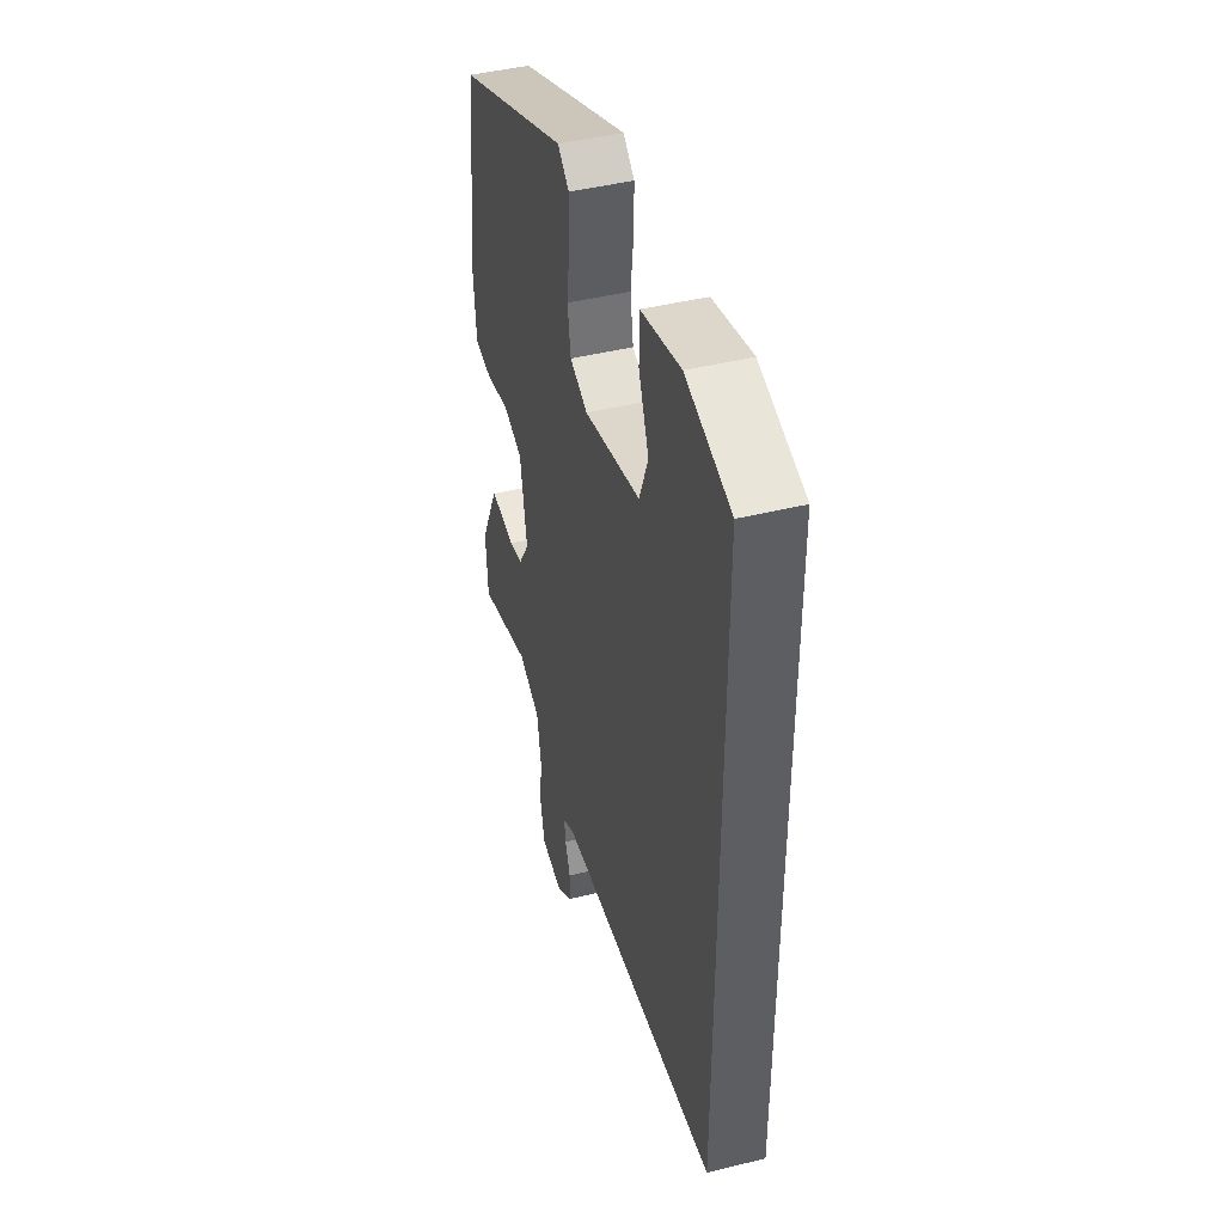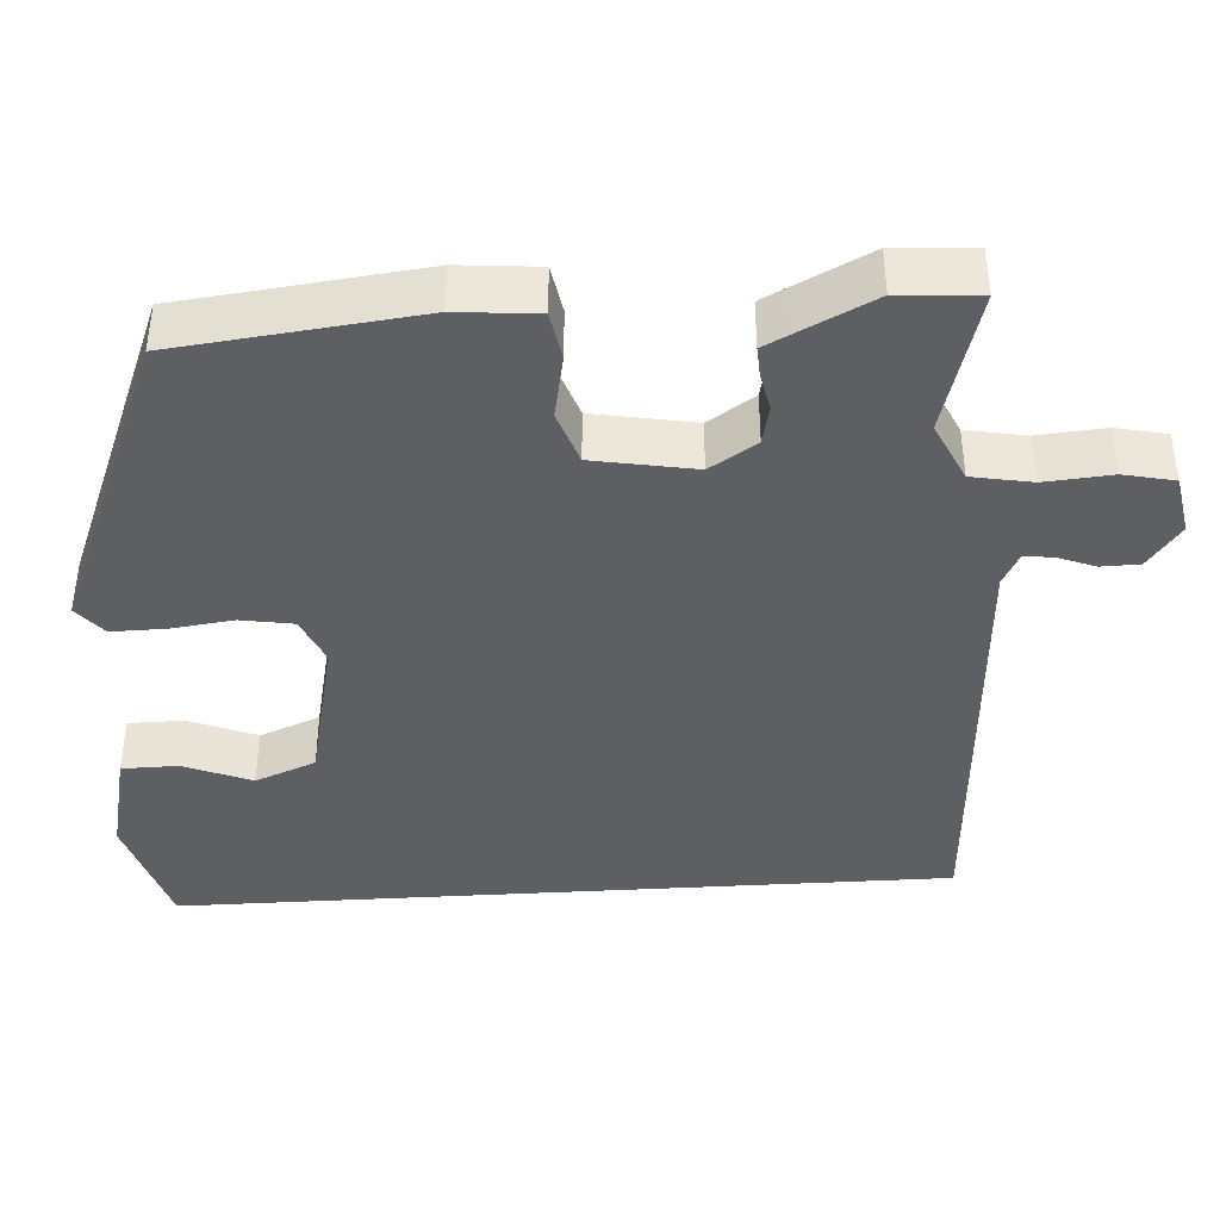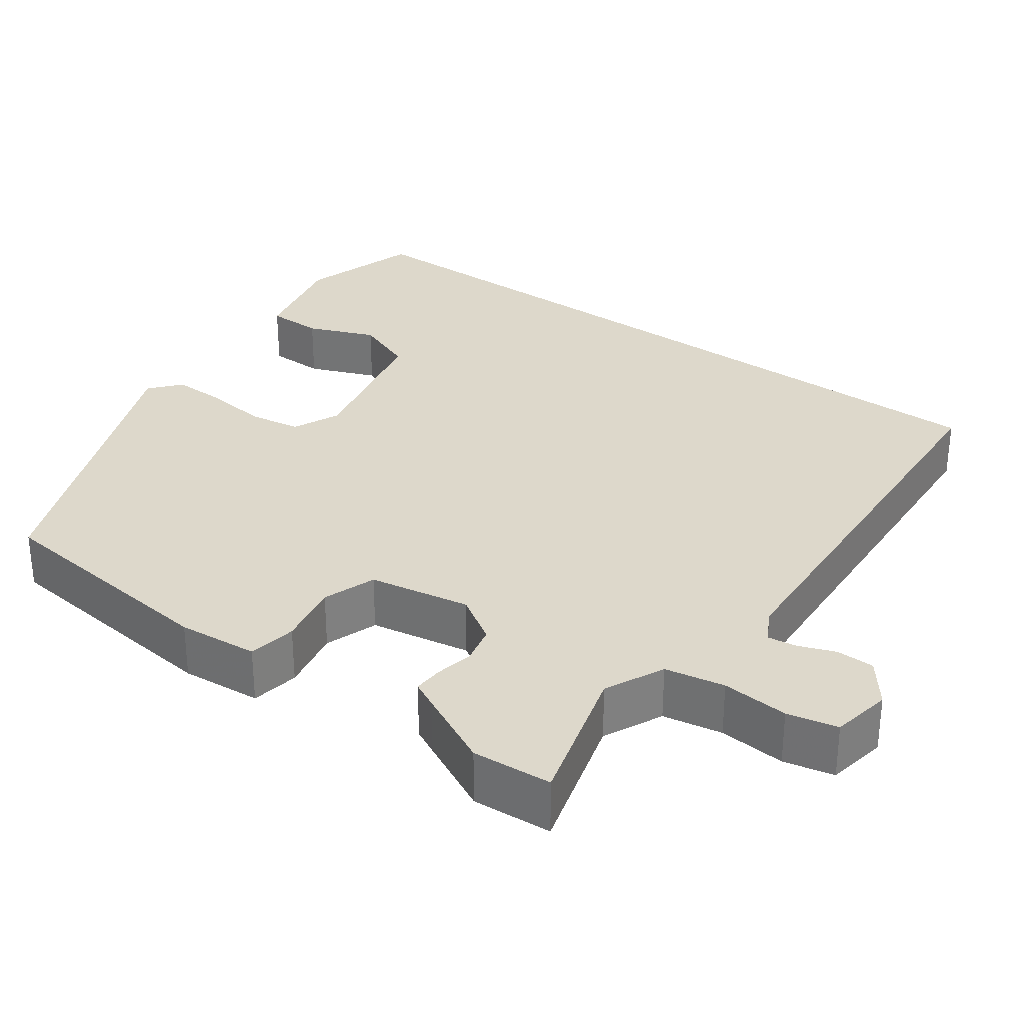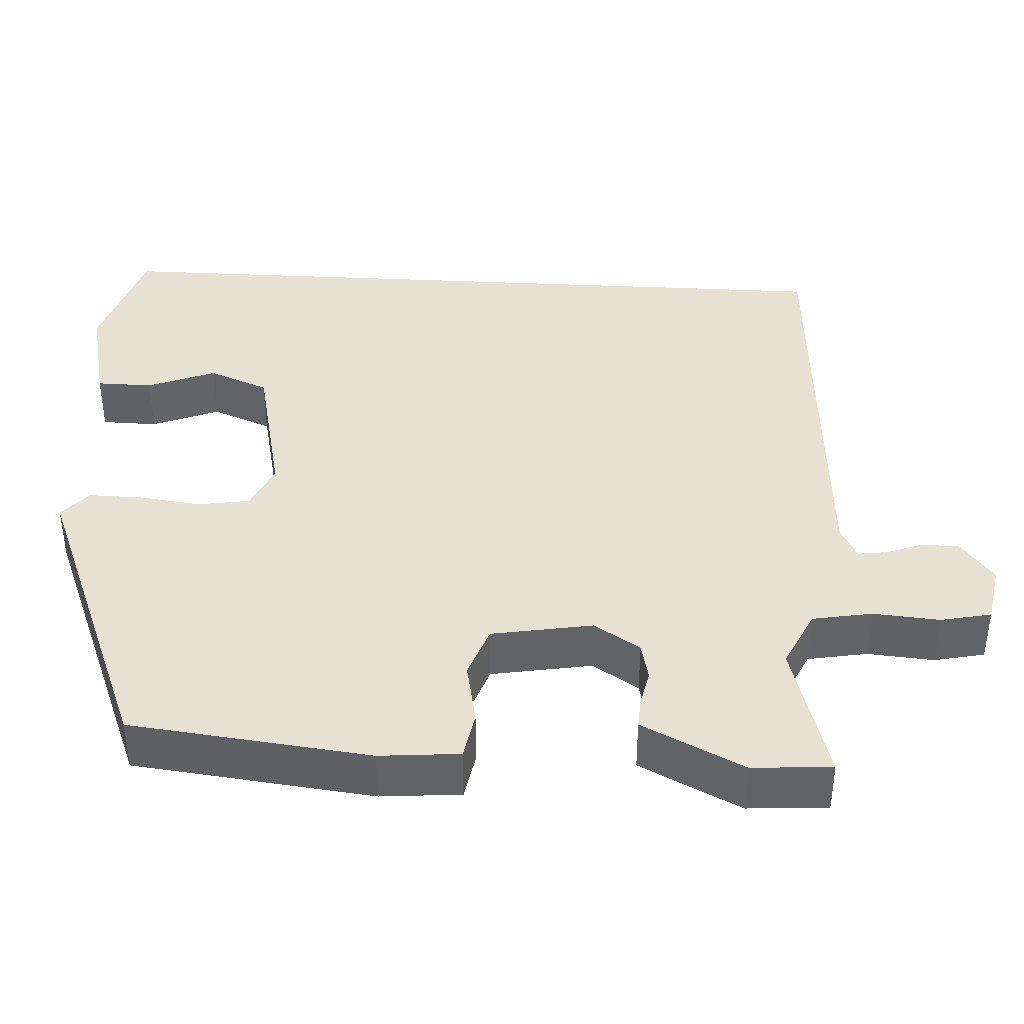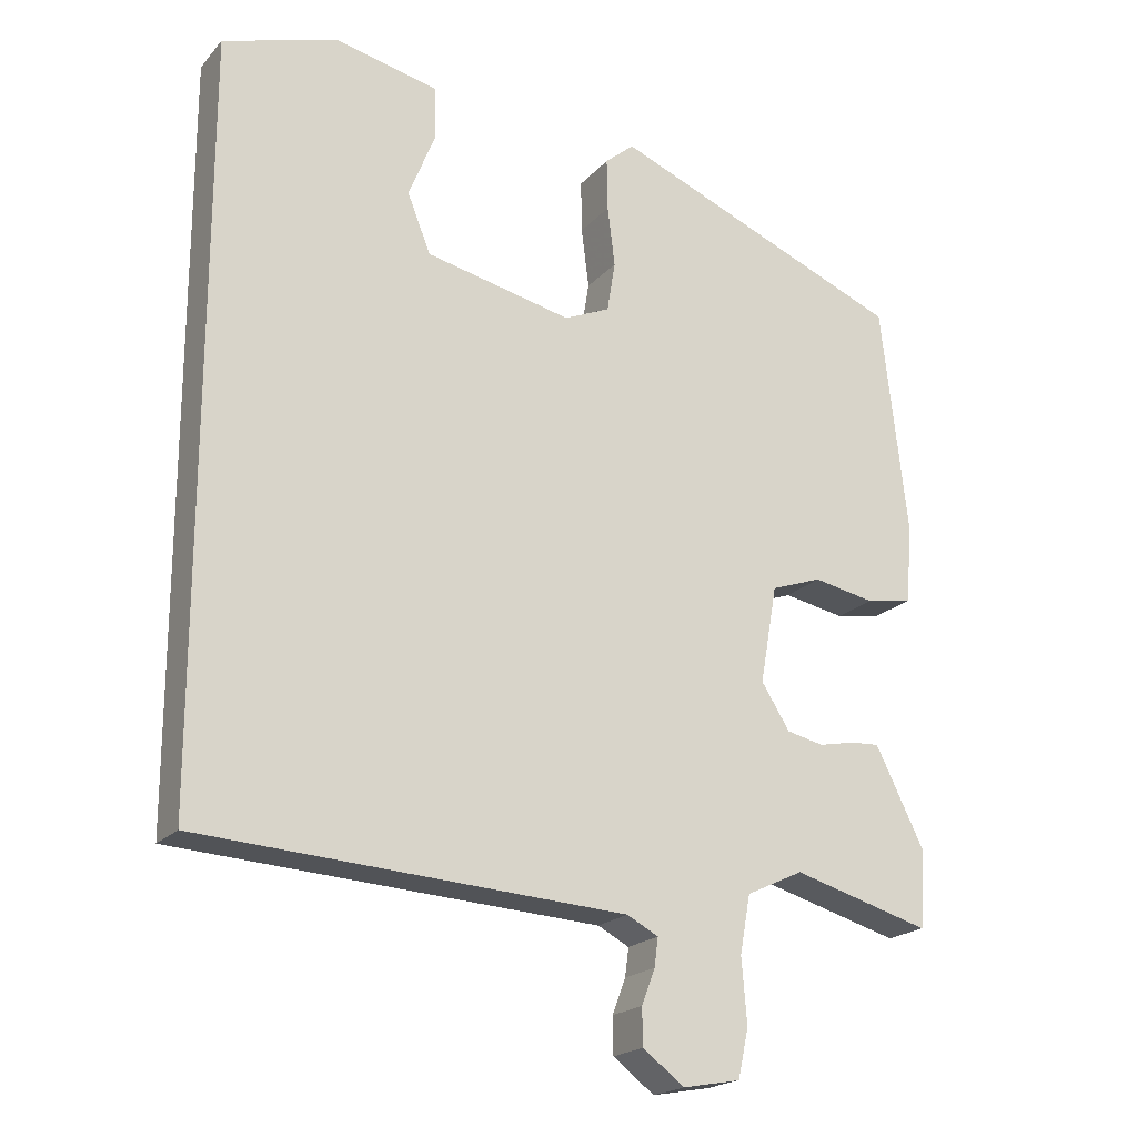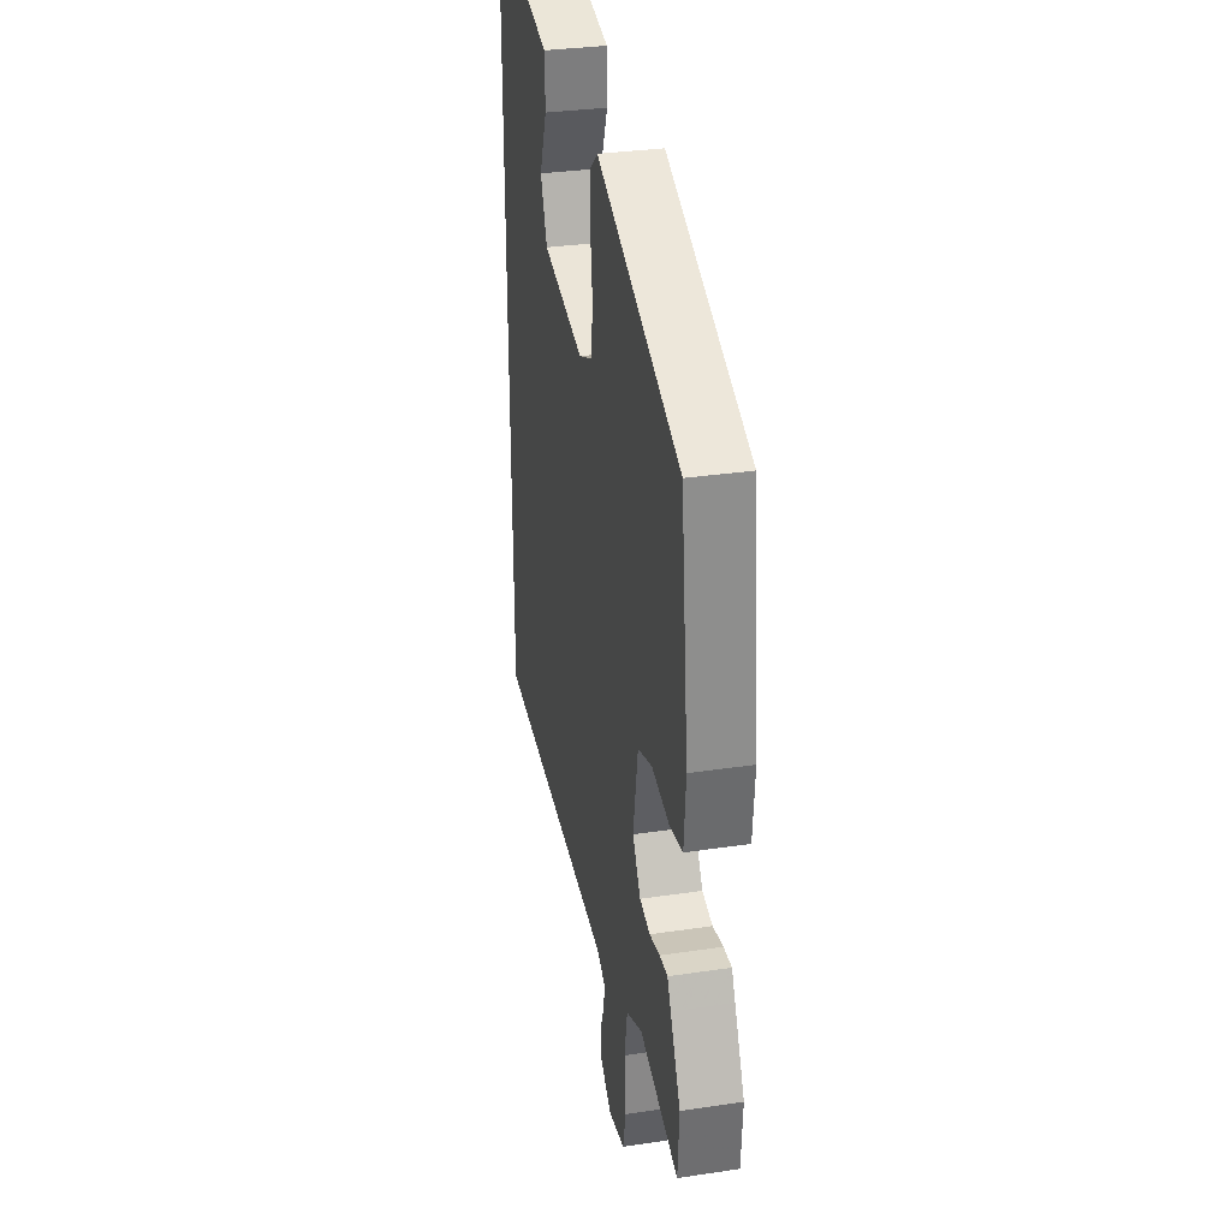
<metadata>
{"format":"obj","ext":"obj","renderer":"f3d","projection":"perspective","resolution":1024,"background":"white","views":[{"elev":43.9,"azim":-106.2,"up":"+Z"},{"elev":-40.9,"azim":93.6,"up":"+Y"},{"elev":31.3,"azim":125.9,"up":"+Y"},{"elev":39.6,"azim":93.2,"up":"+Y"},{"elev":-20.2,"azim":-28.8,"up":"+Z"},{"elev":32.1,"azim":78.2,"up":"+Z"}]}
</metadata>
<code>
v 0.476 0.07 0.334
v 0.511 0.07 0.025
v 0.502 0.07 -0.078
v 0.44 0.07 -0.089
v 0.358 0.07 -0.073
v 0.29 0.07 -0.097
v 0.267 0.07 -0.227
v 0.305 0.07 -0.287
v 0.354 0.07 -0.298
v 0.403 0.07 -0.288
v 0.441 0.07 -0.286
v 0.458 0.07 -0.32
v 0.506 0.07 -0.417
v 0.499 0.07 -0.52
v 0.315 0.07 -0.468
v 0.239 0.07 -0.504
v 0.225 0.07 -0.581
v 0.232 0.07 -0.667
v 0.218 0.07 -0.732
v 0.141 0.07 -0.746
v 0.086 0.07 -0.704
v 0.085 0.07 -0.655
v 0.103 0.07 -0.608
v 0.108 0.07 -0.57
v 0.066 0.07 -0.548
v -0.5 0.07 -0.514
v -0.5 0.07 0.481
v -0.345 0.07 0.528
v -0.209 0.07 0.497
v -0.208 0.07 0.425
v -0.243 0.07 0.338
v -0.212 0.07 0.26
v -0.017 0.07 0.217
v 0.044 0.07 0.244
v 0.055 0.07 0.311
v 0.045 0.07 0.391
v 0.044 0.07 0.461
v 0.083 0.07 0.494
v 0.476 0 0.334
v 0.511 0 0.025
v 0.502 0 -0.078
v 0.44 0 -0.089
v 0.358 0 -0.073
v 0.29 0 -0.097
v 0.267 0 -0.227
v 0.305 0 -0.287
v 0.354 0 -0.298
v 0.403 0 -0.288
v 0.441 0 -0.286
v 0.458 0 -0.32
v 0.506 0 -0.417
v 0.499 0 -0.52
v 0.315 0 -0.468
v 0.239 0 -0.504
v 0.225 0 -0.581
v 0.232 0 -0.667
v 0.218 0 -0.732
v 0.141 0 -0.746
v 0.086 0 -0.704
v 0.085 0 -0.655
v 0.103 0 -0.608
v 0.108 0 -0.57
v 0.066 0 -0.548
v -0.5 0 -0.514
v -0.5 0 0.481
v -0.345 0 0.528
v -0.209 0 0.497
v -0.208 0 0.425
v -0.243 0 0.338
v -0.212 0 0.26
v -0.017 0 0.217
v 0.044 0 0.244
v 0.055 0 0.311
v 0.045 0 0.391
v 0.044 0 0.461
v 0.083 0 0.494
f 35 36 37 38
f 35 38 1 2
f 34 35 2 3
f 33 34 3 4
f 32 33 4 5
f 28 29 30 31
f 28 31 32
f 25 26 27 28
f 24 25 28 32
f 20 21 22 23
f 20 23 24
f 17 18 19 20
f 16 17 20 24
f 12 13 14 15
f 12 15 16
f 9 10 11 12
f 9 12 16 24
f 32 5 6
f 32 6 7
f 24 32 7 8
f 8 9 24
f 76 75 74 73
f 40 39 76 73
f 41 40 73 72
f 42 41 72 71
f 43 42 71 70
f 69 68 67 66
f 70 69 66
f 66 65 64 63
f 70 66 63 62
f 61 60 59 58
f 62 61 58
f 58 57 56 55
f 62 58 55 54
f 53 52 51 50
f 54 53 50
f 50 49 48 47
f 62 54 50 47
f 44 43 70
f 45 44 70
f 46 45 70 62
f 62 47 46
f 1 39 40 2
f 2 40 41 3
f 3 41 42 4
f 4 42 43 5
f 5 43 44 6
f 6 44 45 7
f 7 45 46 8
f 8 46 47 9
f 9 47 48 10
f 10 48 49 11
f 11 49 50 12
f 12 50 51 13
f 13 51 52 14
f 14 52 53 15
f 15 53 54 16
f 16 54 55 17
f 17 55 56 18
f 18 56 57 19
f 19 57 58 20
f 20 58 59 21
f 21 59 60 22
f 22 60 61 23
f 23 61 62 24
f 24 62 63 25
f 25 63 64 26
f 26 64 65 27
f 27 65 66 28
f 28 66 67 29
f 29 67 68 30
f 30 68 69 31
f 31 69 70 32
f 32 70 71 33
f 33 71 72 34
f 34 72 73 35
f 35 73 74 36
f 36 74 75 37
f 37 75 76 38
f 38 76 39 1

</code>
